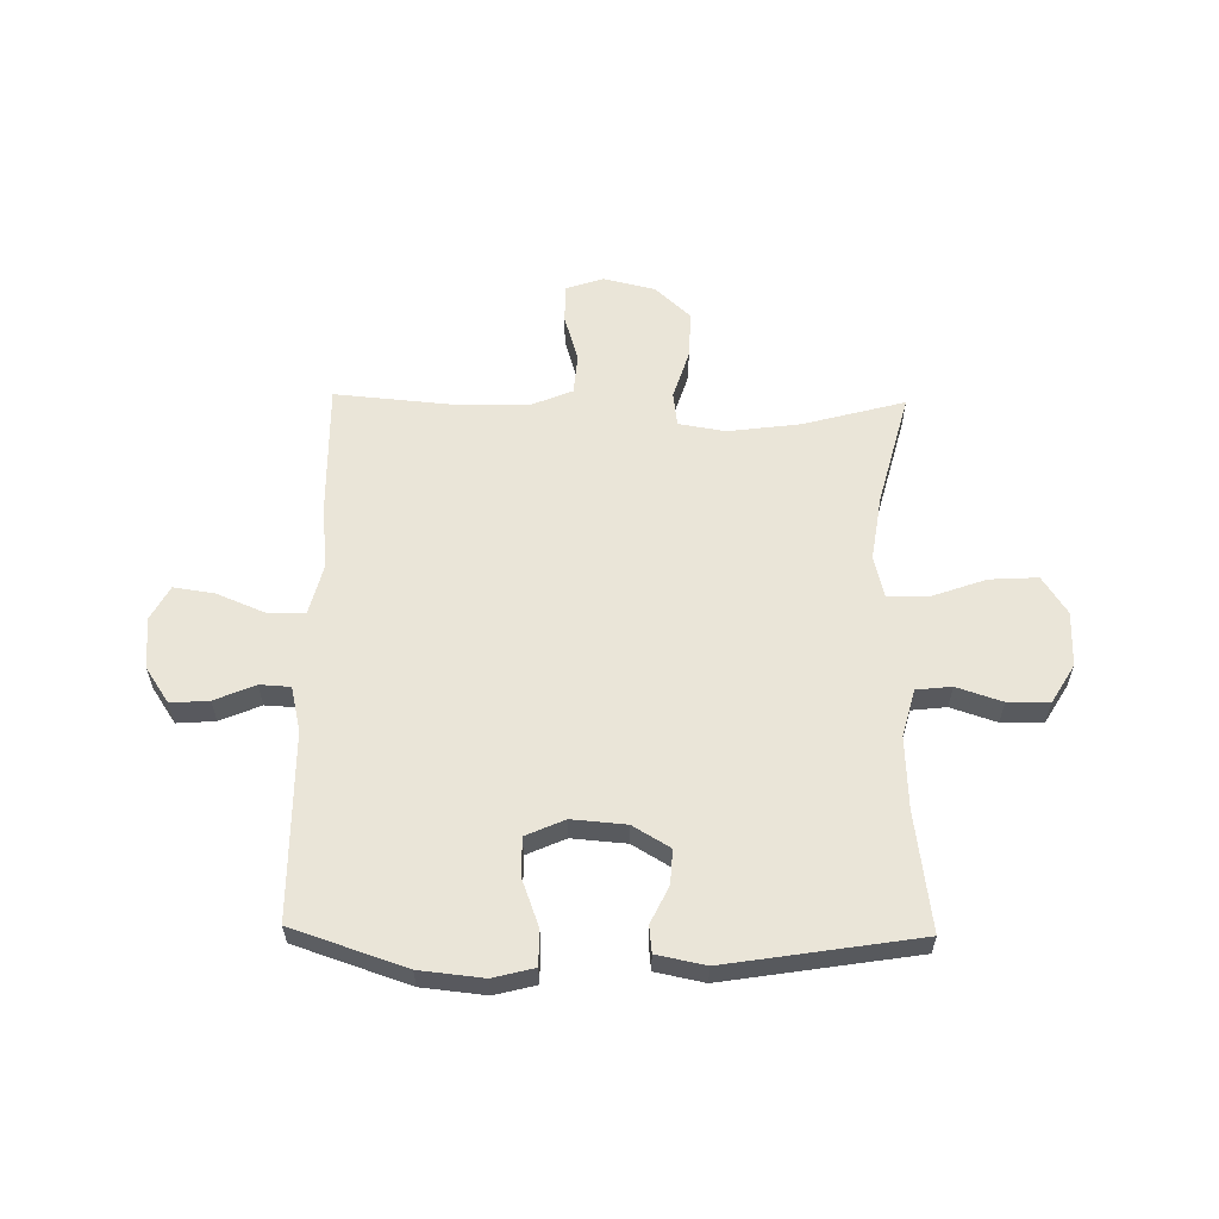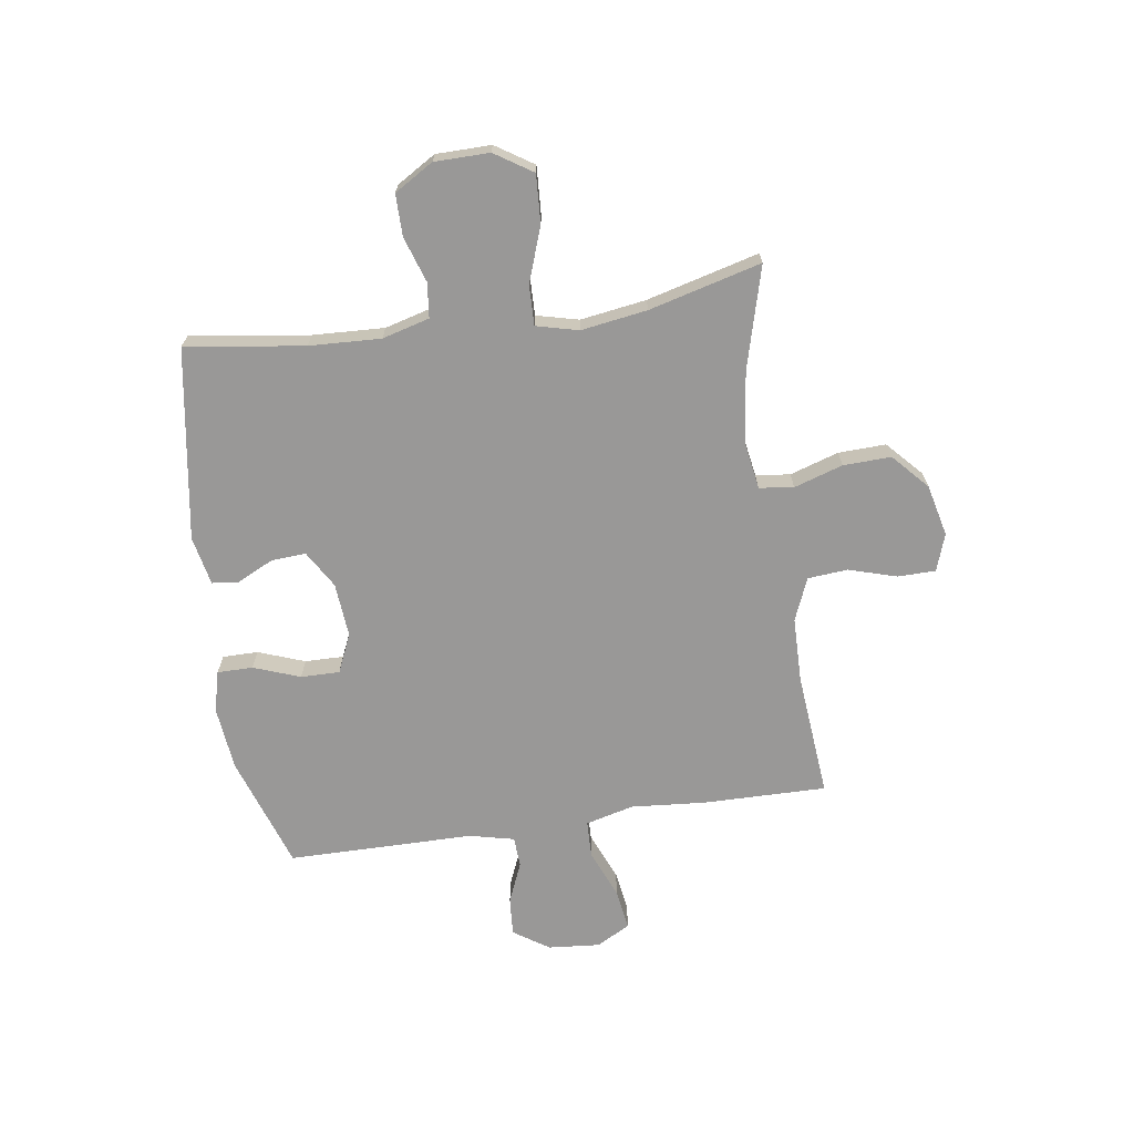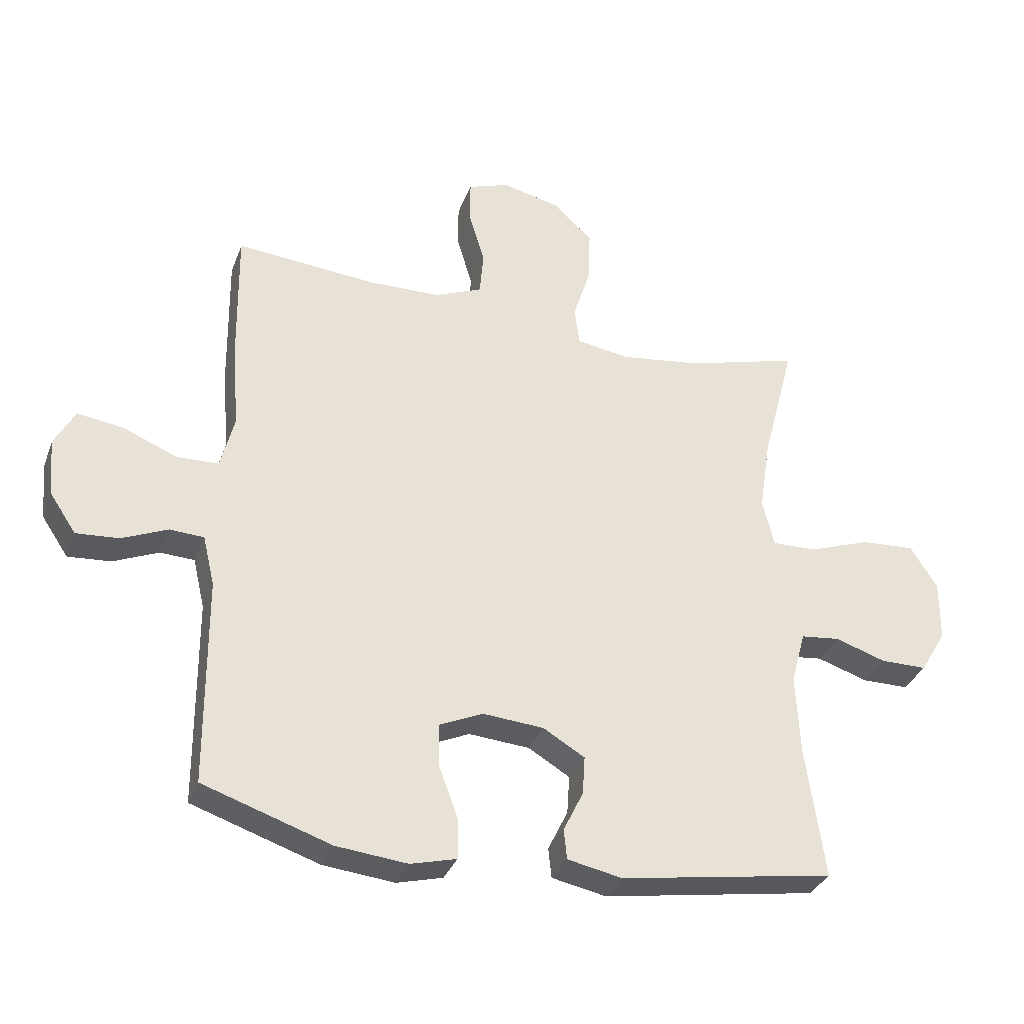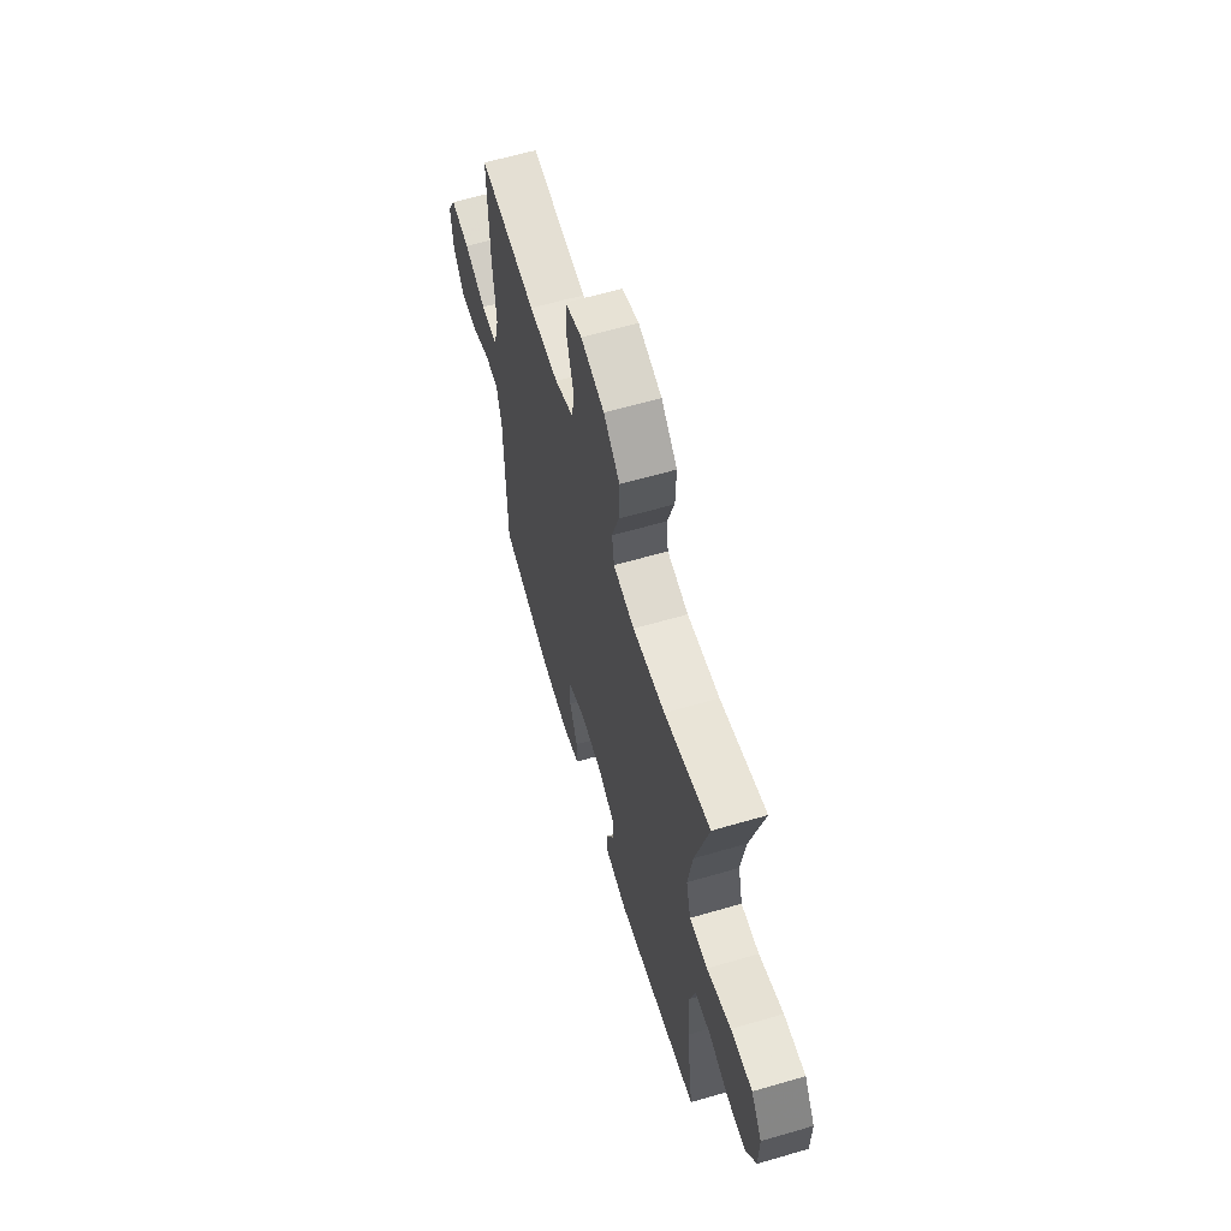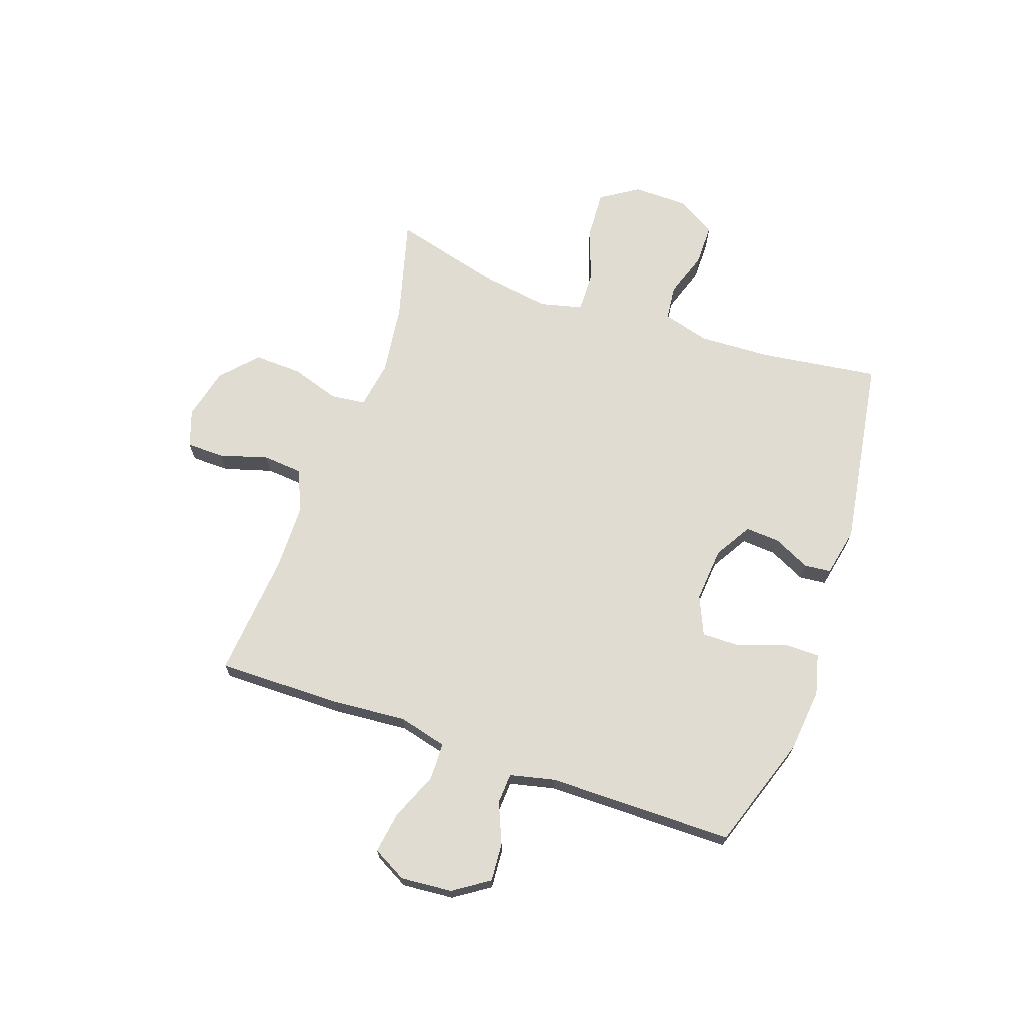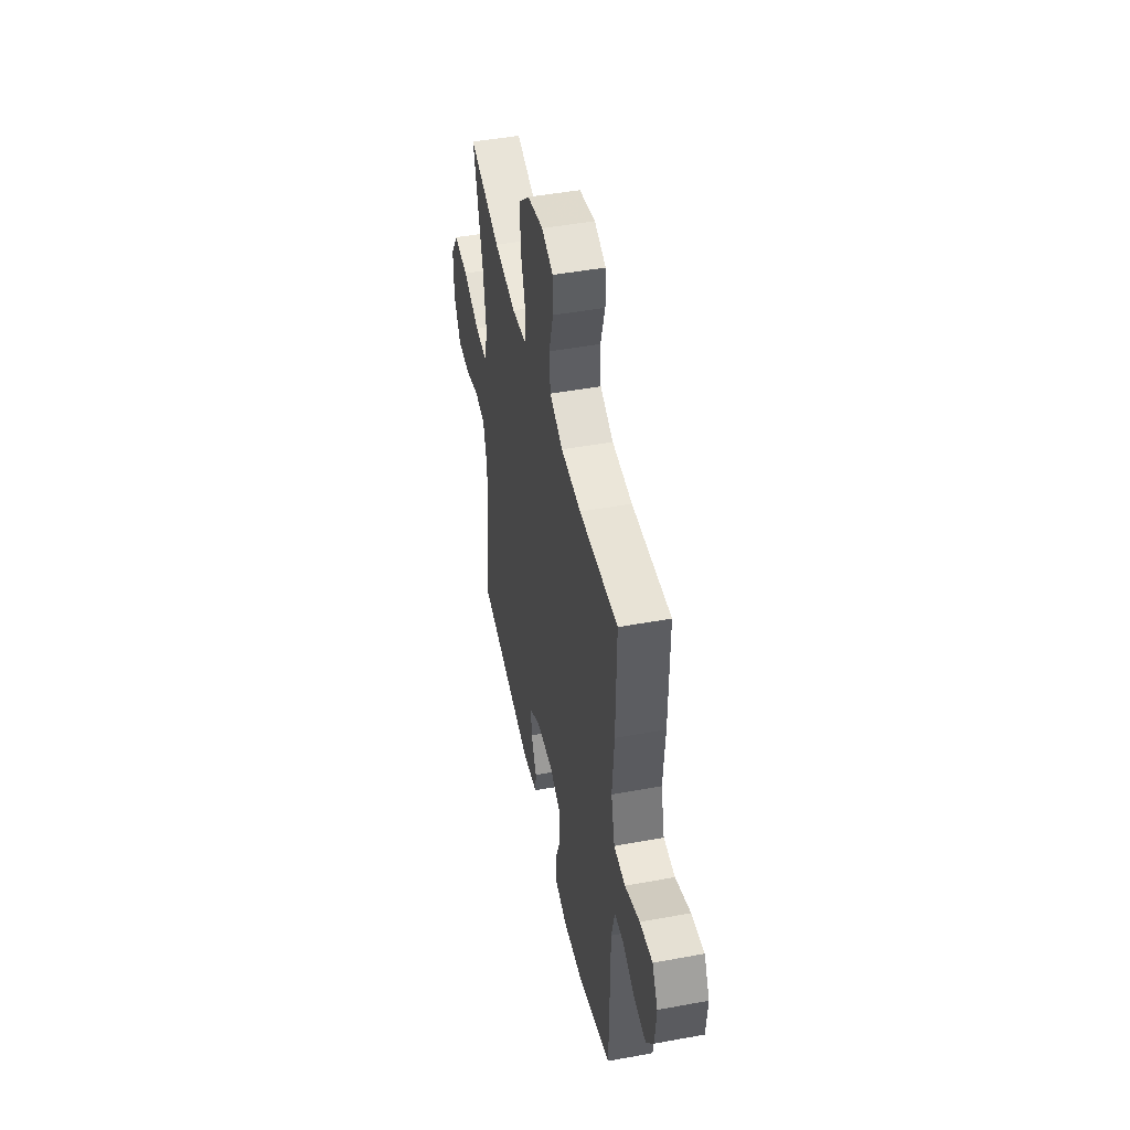
<metadata>
{"format":"obj","ext":"obj","renderer":"f3d","projection":"perspective","resolution":1024,"background":"white","views":[{"elev":59.2,"azim":-179.0,"up":"+Y"},{"elev":-68.7,"azim":-81.6,"up":"+Y"},{"elev":-33.2,"azim":161.3,"up":"+Z"},{"elev":62.2,"azim":-106.5,"up":"+Z"},{"elev":69.0,"azim":109.3,"up":"+Y"},{"elev":47.0,"azim":78.2,"up":"+Z"}]}
</metadata>
<code>
v 0.5 0.07 0.5
v 0.497 0.07 0.277
v 0.486 0.07 0.143
v 0.508 0.07 0.056
v 0.575 0.07 0.054
v 0.662 0.07 0.09
v 0.736 0.07 0.101
v 0.769 0.07 0.04
v 0.761 0.07 -0.053
v 0.718 0.07 -0.117
v 0.649 0.07 -0.112
v 0.576 0.07 -0.081
v 0.521 0.07 -0.084
v 0.502 0.07 -0.165
v 0.5 0.07 -0.5
v 0.295 0.07 -0.569
v 0.18 0.07 -0.581
v 0.106 0.07 -0.562
v 0.106 0.07 -0.498
v 0.137 0.07 -0.414
v 0.138 0.07 -0.344
v 0.068 0.07 -0.313
v -0.03 0.07 -0.321
v -0.097 0.07 -0.361
v -0.093 0.07 -0.423
v -0.061 0.07 -0.489
v -0.066 0.07 -0.537
v -0.154 0.07 -0.555
v -0.5 0.07 -0.5
v -0.47 0.07 -0.286
v -0.464 0.07 -0.157
v -0.487 0.07 -0.072
v -0.55 0.07 -0.065
v -0.632 0.07 -0.092
v -0.707 0.07 -0.092
v -0.749 0.07 -0.022
v -0.75 0.07 0.077
v -0.706 0.07 0.145
v -0.619 0.07 0.14
v -0.521 0.07 0.105
v -0.448 0.07 0.103
v -0.429 0.07 0.179
v -0.447 0.07 0.298
v -0.5 0.07 0.5
v -0.316 0.07 0.45
v -0.187 0.07 0.433
v -0.102 0.07 0.447
v -0.094 0.07 0.509
v -0.122 0.07 0.597
v -0.125 0.07 0.683
v -0.061 0.07 0.742
v 0.032 0.07 0.764
v 0.099 0.07 0.741
v 0.1 0.07 0.673
v 0.074 0.07 0.586
v 0.08 0.07 0.514
v 0.157 0.07 0.482
v 0.274 0.07 0.48
v 0.5 0 0.5
v 0.497 0 0.277
v 0.486 0 0.143
v 0.508 0 0.056
v 0.575 0 0.054
v 0.662 0 0.09
v 0.736 0 0.101
v 0.769 0 0.04
v 0.761 0 -0.053
v 0.718 0 -0.117
v 0.649 0 -0.112
v 0.576 0 -0.081
v 0.521 0 -0.084
v 0.502 0 -0.165
v 0.5 0 -0.5
v 0.295 0 -0.569
v 0.18 0 -0.581
v 0.106 0 -0.562
v 0.106 0 -0.498
v 0.137 0 -0.414
v 0.138 0 -0.344
v 0.068 0 -0.313
v -0.03 0 -0.321
v -0.097 0 -0.361
v -0.093 0 -0.423
v -0.061 0 -0.489
v -0.066 0 -0.537
v -0.154 0 -0.555
v -0.5 0 -0.5
v -0.47 0 -0.286
v -0.464 0 -0.157
v -0.487 0 -0.072
v -0.55 0 -0.065
v -0.632 0 -0.092
v -0.707 0 -0.092
v -0.749 0 -0.022
v -0.75 0 0.077
v -0.706 0 0.145
v -0.619 0 0.14
v -0.521 0 0.105
v -0.448 0 0.103
v -0.429 0 0.179
v -0.447 0 0.298
v -0.5 0 0.5
v -0.316 0 0.45
v -0.187 0 0.433
v -0.102 0 0.447
v -0.094 0 0.509
v -0.122 0 0.597
v -0.125 0 0.683
v -0.061 0 0.742
v 0.032 0 0.764
v 0.099 0 0.741
v 0.1 0 0.673
v 0.074 0 0.586
v 0.08 0 0.514
v 0.157 0 0.482
v 0.274 0 0.48
f 53 54 55
f 52 53 55
f 51 52 55
f 50 51 55
f 49 50 55
f 48 49 55
f 47 48 55 56
f 43 44 45
f 42 43 45 46
f 41 42 46 47
f 38 39 40
f 37 38 40
f 36 37 40
f 35 36 40
f 34 35 40
f 33 34 40
f 32 33 40 41
f 47 56 57
f 41 47 57
f 32 41 57
f 31 32 57
f 28 29 30
f 27 28 30
f 26 27 30
f 25 26 30
f 18 19 20
f 17 18 20
f 16 17 20
f 15 16 20
f 14 15 20
f 13 14 20 21
f 10 11 12
f 9 10 12
f 8 9 12
f 7 8 12
f 6 7 12
f 5 6 12
f 4 5 12 13
f 13 21 22
f 4 13 22
f 3 4 22
f 3 22 23
f 2 3 23
f 1 2 23
f 58 1 23
f 24 25 30 31
f 31 57 58
f 24 31 58
f 23 24 58
f 113 112 111
f 113 111 110
f 113 110 109
f 113 109 108
f 113 108 107
f 113 107 106
f 114 113 106 105
f 103 102 101
f 104 103 101 100
f 105 104 100 99
f 98 97 96
f 98 96 95
f 98 95 94
f 98 94 93
f 98 93 92
f 98 92 91
f 99 98 91 90
f 115 114 105
f 115 105 99
f 115 99 90
f 115 90 89
f 88 87 86
f 88 86 85
f 88 85 84
f 88 84 83
f 78 77 76
f 78 76 75
f 78 75 74
f 78 74 73
f 78 73 72
f 79 78 72 71
f 70 69 68
f 70 68 67
f 70 67 66
f 70 66 65
f 70 65 64
f 70 64 63
f 71 70 63 62
f 80 79 71
f 80 71 62
f 80 62 61
f 81 80 61
f 81 61 60
f 81 60 59
f 81 59 116
f 89 88 83 82
f 116 115 89
f 116 89 82
f 116 82 81
f 1 59 60 2
f 2 60 61 3
f 3 61 62 4
f 4 62 63 5
f 5 63 64 6
f 6 64 65 7
f 7 65 66 8
f 8 66 67 9
f 9 67 68 10
f 10 68 69 11
f 11 69 70 12
f 12 70 71 13
f 13 71 72 14
f 14 72 73 15
f 15 73 74 16
f 16 74 75 17
f 17 75 76 18
f 18 76 77 19
f 19 77 78 20
f 20 78 79 21
f 21 79 80 22
f 22 80 81 23
f 23 81 82 24
f 24 82 83 25
f 25 83 84 26
f 26 84 85 27
f 27 85 86 28
f 28 86 87 29
f 29 87 88 30
f 30 88 89 31
f 31 89 90 32
f 32 90 91 33
f 33 91 92 34
f 34 92 93 35
f 35 93 94 36
f 36 94 95 37
f 37 95 96 38
f 38 96 97 39
f 39 97 98 40
f 40 98 99 41
f 41 99 100 42
f 42 100 101 43
f 43 101 102 44
f 44 102 103 45
f 45 103 104 46
f 46 104 105 47
f 47 105 106 48
f 48 106 107 49
f 49 107 108 50
f 50 108 109 51
f 51 109 110 52
f 52 110 111 53
f 53 111 112 54
f 54 112 113 55
f 55 113 114 56
f 56 114 115 57
f 57 115 116 58
f 58 116 59 1

</code>
